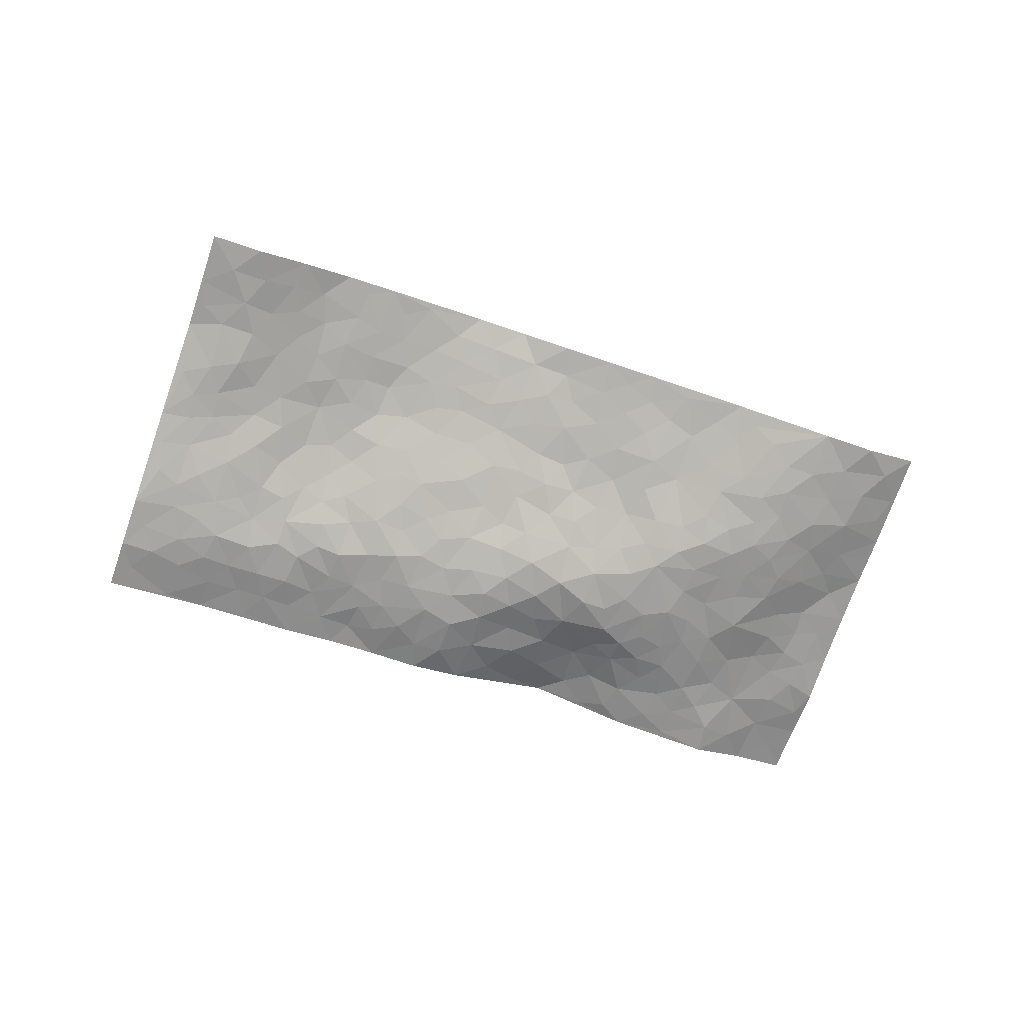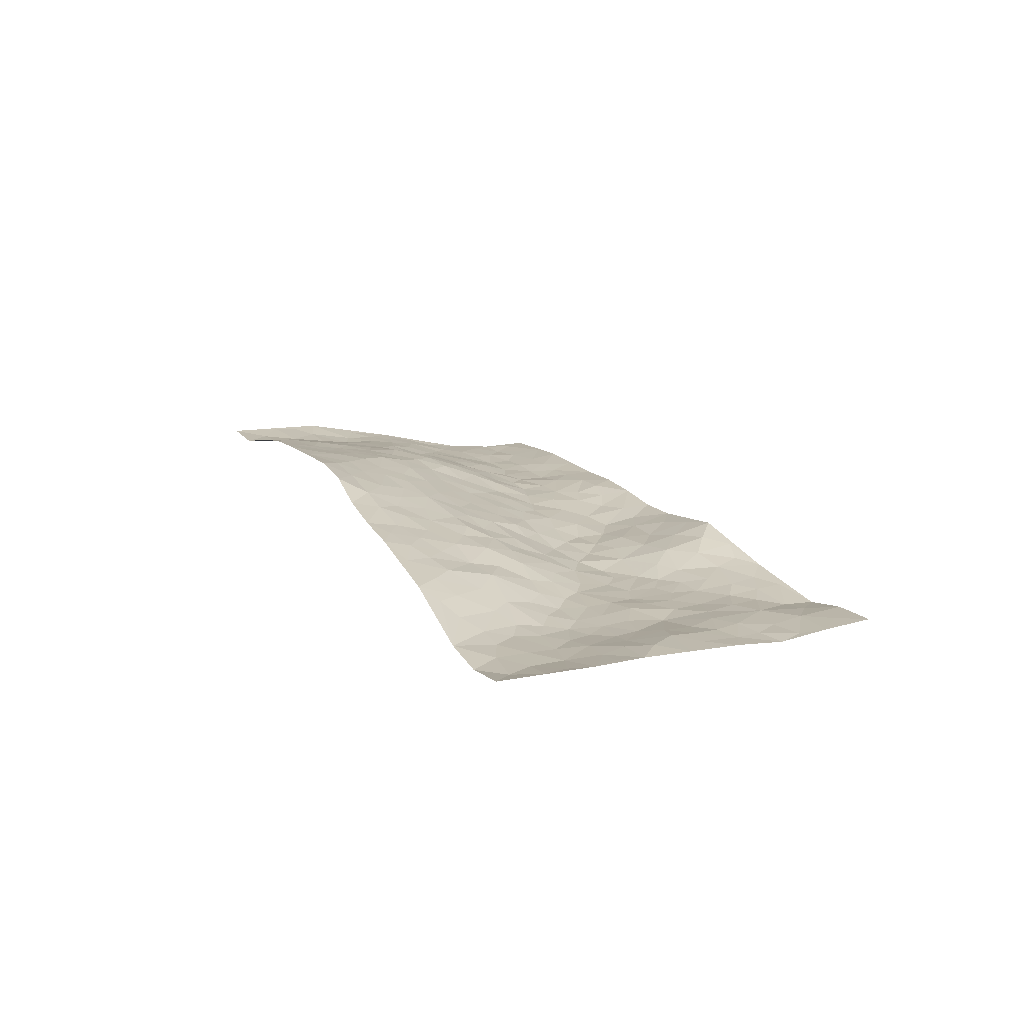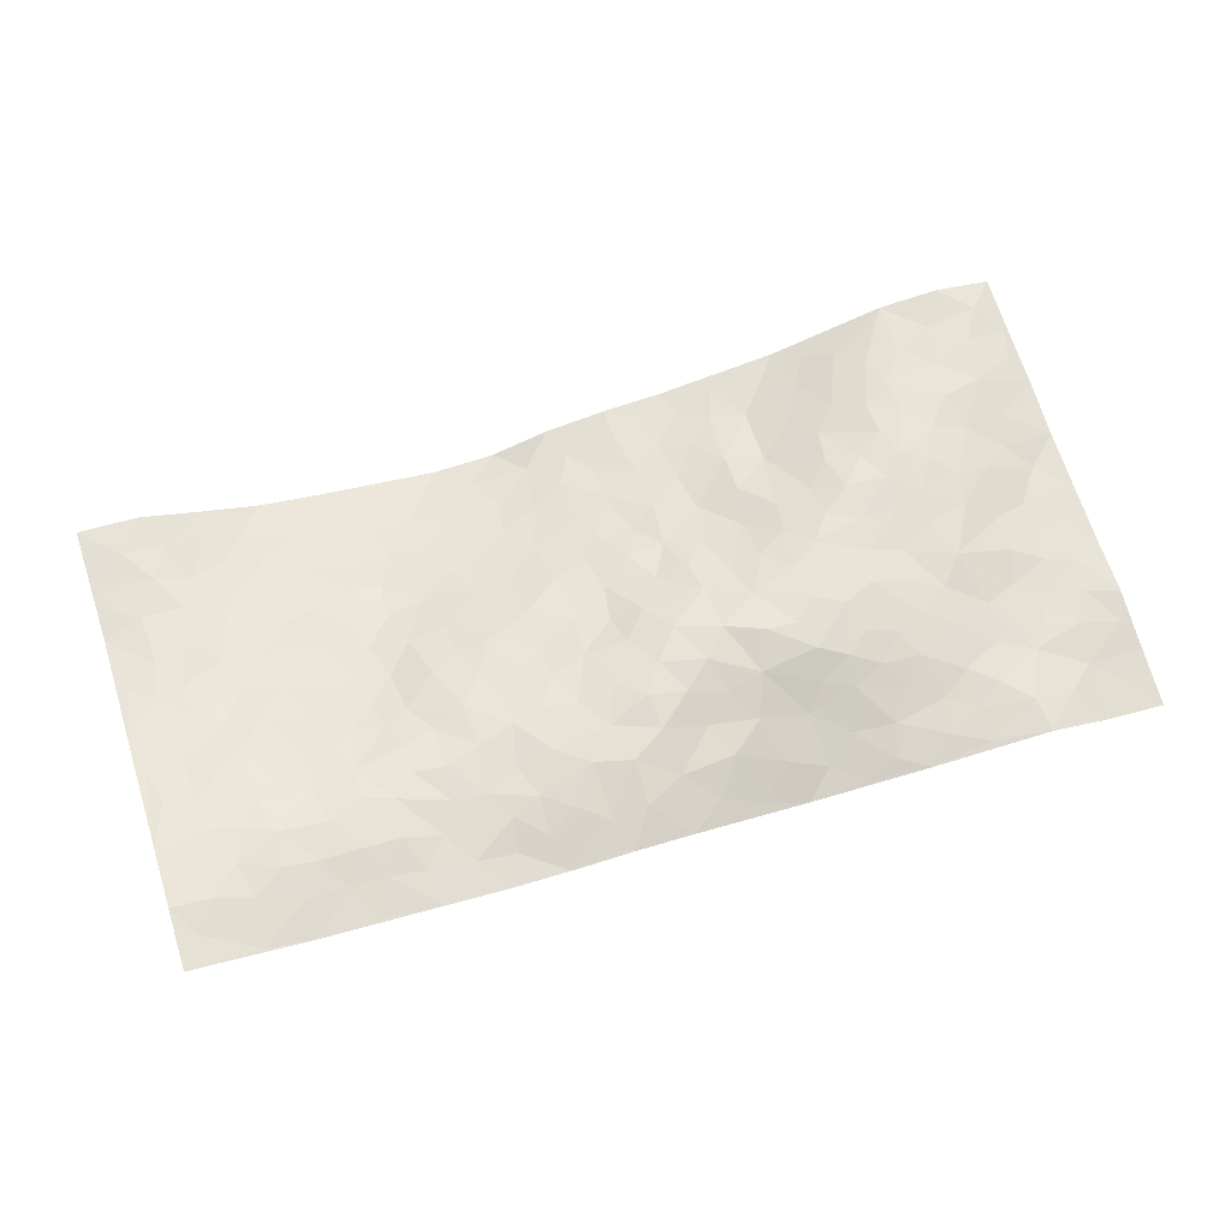
<metadata>
{"format":"obj","ext":"obj","renderer":"f3d","projection":"perspective","resolution":1024,"background":"white","views":[{"elev":-66.5,"azim":144.0,"up":"+Z"},{"elev":18.9,"azim":-132.5,"up":"+Z"},{"elev":-21.3,"azim":176.8,"up":"+Y"}]}
</metadata>
<code>
v -0.7928 0.2998 0.02846
v -0.4948 1.251 0.05205
v 1.087 -0.2838 -0.06098
v 1.374 0.6512 0.1042
v -0.5022 0.6187 0.00932
v -0.6441 0.7755 0.0345
v -0.5707 0.6035 0.01846
v 0.1436 0.009543 -0.004071
v -0.7199 0.5383 0.01451
v -0.6389 0.6043 0.02002
v -0.5598 0.2274 -0.01398
v -0.7563 0.4191 0.02387
v -0.4495 0.4978 0.0001815
v -0.6752 0.2632 0.01642
v -0.5753 0.5324 0.01624
v -0.3217 0.1549 0.004892
v -0.718 0.4723 0.01696
v -0.08461 0.2598 0.007412
v -0.5036 0.5453 0.01136
v -0.6462 0.3785 0.01482
v -0.7214 0.3429 0.02205
v -0.5991 0.3051 0.001507
v -0.4624 0.3284 -0.009085
v -0.5277 0.2943 -0.01223
v -0.6315 0.4651 0.01152
v -0.6475 0.5361 0.01481
v -0.5402 0.4048 0.005056
v -0.4565 0.413 -0.001862
v -0.5369 0.7294 0.02849
v -0.682 0.6568 0.02783
v -0.2616 1.176 0.04342
v -0.3035 0.3789 -0.01741
v 0.4392 0.07498 -0.0226
v -0.5701 1.013 0.04258
v -0.09041 0.4912 -0.03244
v -0.382 0.9589 0.01056
v -0.3745 1.038 0.02171
v -0.2817 0.6021 -0.01245
v -0.251 0.7638 -0.01048
v -0.03701 1.091 0.1041
v -0.567 0.9469 0.03825
v -0.3232 0.7411 -0.009824
v -0.01328 0.8307 0.06189
v -0.2606 0.4257 -0.02283
v -0.2287 0.3588 -0.01999
v -0.2809 0.3099 -0.008286
v -0.09831 0.7436 0.01254
v -0.04227 0.6463 0.00309
v 0.4402 0.3986 0.03146
v -0.1083 0.3201 -0.01241
v 0.1181 0.6406 0.04488
v -0.03137 0.7127 0.02199
v -0.1247 0.1597 0.03018
v -0.2457 0.871 0.003939
v -0.175 0.3114 -0.01241
v -0.5064 0.8559 0.02638
v 0.2128 0.3492 -0.02849
v 0.3004 0.3103 -0.01984
v 0.5609 0.3377 0.03009
v 0.2125 0.551 0.03447
v 0.1477 0.5786 0.02561
v 0.4128 0.564 0.07464
v -0.3595 0.5257 -0.01256
v -0.4035 0.7781 -0.001319
v -0.5258 1.063 0.03762
v -0.3526 0.2972 -0.005439
v -0.2003 0.133 0.02371
v -0.4786 0.6883 0.01262
v -0.3954 0.3551 -0.009885
v -0.4375 0.2073 -0.005696
v -0.08461 0.09155 0.04556
v -0.4184 0.2744 -0.007137
v -0.3617 0.2206 -0.004273
v -0.2546 0.1731 0.008017
v -0.255 0.2422 0.0009575
v -0.5055 0.9268 0.02632
v -0.525 1.13 0.04522
v -0.4114 0.7125 -0.003655
v 0.4287 0.9313 0.1673
v -0.4243 0.8907 0.01299
v -0.3006 0.4748 -0.01896
v -0.21 0.5994 -0.01883
v 0.3144 0.5368 0.05107
v 0.2389 0.4762 0.01044
v 0.2718 0.4018 -0.004178
v 0.06392 0.1682 -0.0103
v -0.2024 0.8146 0.002294
v -0.5635 0.8153 0.03665
v -0.3522 0.885 0.002081
v -0.1975 0.4239 -0.02827
v -0.3811 0.45 -0.01258
v -0.1328 0.8095 0.01551
v 0.1216 0.5168 0.0006111
v 0.02304 0.5 -0.02287
v -0.2832 0.8196 -0.008201
v 0.1683 0.1213 -0.02148
v -0.1018 0.6167 -0.01771
v -0.09853 0.3837 -0.0344
v 0.06144 0.5537 0.00425
v 0.0866 0.4253 -0.03252
v -0.607 0.894 0.04145
v -0.347 0.8119 -0.005568
v -0.4628 0.8023 0.01221
v -0.1678 0.225 0.01274
v -0.197 0.6707 -0.01494
v -0.3905 0.5979 -0.01388
v 0.1177 0.355 -0.03548
v 0.07703 0.2904 -0.02369
v -0.1698 0.7442 -0.008223
v 0.4545 0.6467 0.1129
v 0.2047 0.2115 -0.03565
v 0.1568 0.2887 -0.03365
v 0.2356 0.2791 -0.03614
v -0.159 0.4818 -0.03186
v 0.01262 0.244 -0.007737
v -0.3382 0.6675 -0.01052
v -0.2758 0.5363 -0.01874
v -0.2112 0.5273 -0.02816
v 0.003558 0.5942 0.001774
v 0.001505 0.4182 -0.03806
v -0.05698 0.5575 -0.02205
v 0.009304 0.3337 -0.02711
v 0.1813 0.4255 -0.02143
v -0.2679 0.6912 -0.01169
v 0.1167 0.2245 -0.01764
v -0.02965 0.1654 0.01408
v -0.1608 0.3718 -0.02847
v -0.6131 0.7005 0.0285
v -0.5603 0.6661 0.02431
v 0.3566 0.3758 0.007399
v 0.4143 0.1673 -0.02483
v 0.3725 0.4635 0.03902
v 0.304 0.4565 0.02628
v 0.4188 0.3253 0.004528
v 1.048 0.2327 0.03933
v 0.4817 0.3458 0.02063
v 0.4923 0.2219 -0.01409
v 0.4613 0.486 0.05757
v 0.5417 0.8876 0.1977
v 0.04192 0.6752 0.03817
v 0.8018 0.6889 0.1666
v 0.8994 0.7818 0.1856
v 0.1617 0.799 0.09076
v 0.3339 0.8256 0.1297
v -0.05995 0.4351 -0.03536
v -0.1273 0.6826 -0.01027
v 0.08969 0.08197 0.0005202
v 0.00244 0.08147 0.02381
v 0.2598 -0.02998 -0.01539
v 0.4014 0.7991 0.1346
v 0.3272 0.6605 0.09051
v 0.6065 0.06385 -0.02031
v 0.5569 0.1765 -0.01405
v 0.8631 0.3124 0.07234
v 0.8041 0.3495 0.08412
v 0.621 -0.004909 -0.02001
v 0.7125 0.06386 -0.02524
v 0.6465 0.2185 0.01331
v 0.3489 0.5948 0.07413
v 0.2677 0.6096 0.0597
v 0.212 0.7298 0.08442
v 0.2583 0.676 0.08446
v 0.312 0.7594 0.1078
v 0.1948 0.6375 0.059
v 0.3844 0.7178 0.1133
v 0.6603 0.8491 0.2062
v 0.3891 0.8704 0.1515
v 0.1283 0.8777 0.09868
v 0.2041 0.8861 0.1174
v 0.06657 0.8332 0.0718
v 0.1947 1.011 0.14
v 0.1239 0.7239 0.07129
v 0.04196 0.7587 0.05194
v 0.2467 0.8205 0.1098
v 0.312 0.972 0.1503
v 0.5639 0.6274 0.1273
v 0.5002 0.5702 0.09712
v 0.628 0.4576 0.08257
v 0.5459 0.4145 0.04985
v 0.5884 0.5396 0.1045
v 0.7627 0.5613 0.1396
v 0.6787 0.5261 0.1199
v 0.6258 0.5945 0.1276
v 0.4719 0.8431 0.1655
v 0.4528 0.7433 0.1339
v 0.5256 0.7531 0.1532
v 0.631 0.7344 0.1641
v 0.6773 0.6389 0.1456
v 0.5374 0.4881 0.07473
v -0.4426 1.097 0.02701
v -0.2663 0.9885 0.016
v -0.4587 1.005 0.01945
v -0.3786 1.214 0.0317
v -0.4588 1.178 0.03512
v -0.3576 1.127 0.02952
v -0.2946 1.069 0.02567
v -0.1623 1.068 0.05562
v -0.227 1.047 0.03276
v -0.2929 0.9232 0.00744
v -0.1529 0.946 0.03625
v -0.2196 0.9358 0.01576
v -0.08444 1.009 0.07336
v 0.02027 0.9464 0.09432
v -0.0991 1.075 0.08042
v -0.06489 0.9143 0.06065
v -0.01128 1.018 0.09849
v 0.0919 1.02 0.1193
v -0.1231 0.8797 0.03361
v 0.09478 0.9451 0.1073
v 0.1616 0.9519 0.1236
v 0.5159 0.6831 0.1317
v 0.6157 0.6697 0.145
v 0.5878 0.8085 0.1793
v 0.7517 0.6344 0.1531
v 0.7171 0.7146 0.1697
v 0.7892 0.7968 0.1909
v 0.6859 0.7812 0.1858
v 0.8381 0.7477 0.1799
v 0.6521 0.3493 0.05046
v 0.6091 0.3985 0.05901
v 0.7807 0.415 0.09867
v 0.7475 0.4854 0.1177
v 0.7019 0.4257 0.08695
v 0.5384 0.07822 -0.01897
v 0.704 0.1755 0.00112
v 0.734 0.3476 0.07453
v 0.5907 0.2654 0.01115
v 0.286 0.8943 0.132
v 0.2414 0.9533 0.1371
v 0.49 0.03357 -0.01936
v 0.7367 -0.1657 -0.02748
v 0.4354 0.26 -0.01076
v 0.5169 0.2848 0.009981
v 0.7771 0.06539 -0.02485
v 1.137 0.7185 0.141
v 1.159 -0.04611 -0.03936
v 0.8481 0.6073 0.1436
v 0.9743 0.2468 0.03574
v 0.8258 0.5465 0.1329
v 1.23 0.1827 0.02946
v 0.8722 0.08144 -0.009026
v 0.767 0.2834 0.05648
v 0.982 0.06734 -0.01522
v 0.8029 0.2225 0.03338
v 0.6143 -0.1423 -0.02215
v 0.3049 0.2172 -0.02923
v 0.6514 -0.0749 -0.02444
v 0.3672 0.2665 -0.01529
v 0.6223 0.1325 -0.01872
v 1.062 -0.00306 -0.02884
v 0.8934 0.2416 0.0435
v 0.7232 -0.09109 -0.03019
v 0.6978 0.2654 0.037
v 0.8352 0.1718 0.01117
v 0.4874 0.1386 -0.01739
v 0.683 0.1185 -0.0163
v 0.4196 -0.001459 -0.01813
v 0.4959 -0.1054 -0.0106
v 0.3775 -0.06782 -0.009653
v 0.3698 0.05191 -0.02751
v 0.2587 0.1456 -0.03719
v 0.3387 0.1409 -0.03224
v 0.7754 -0.03854 -0.03539
v 1.013 0.1708 0.01468
v 0.9277 -0.007254 -0.03681
v 0.7935 -0.1135 -0.03101
v 0.8983 0.1655 0.01292
v 0.9323 0.1094 -0.0006172
v 1.091 0.05038 -0.01625
v 1.023 0.3102 0.06327
v 0.8518 -0.06339 -0.03686
v 0.9219 -0.07971 -0.04271
v 1.058 0.102 -0.004756
v 1.152 0.05596 -0.01334
v 1.123 0.1524 0.01733
v 0.7944 0.1256 -0.006204
v 0.9644 -0.1383 -0.04537
v 0.4806 -0.03613 -0.01068
v 0.5582 -0.05495 -0.01573
v 0.2334 0.05724 -0.02759
v 0.3005 0.03009 -0.02313
v 1.299 0.4135 0.09027
v 0.8713 -0.1385 -0.03701
v 0.8366 0.01437 -0.03283
v 1.191 0.119 0.00844
v 1.163 0.2113 0.03501
v 0.9944 0.002314 -0.03077
v 0.6987 -0.01463 -0.03243
v 0.8517 -0.2137 -0.03173
v 0.7406 0.2207 0.02633
v 1.068 -0.2129 -0.05471
v 1.123 -0.1642 -0.0577
v 1.005 -0.07296 -0.04241
v 1.045 -0.1428 -0.05314
v 0.9456 -0.2337 -0.0432
v 1.101 -0.09359 -0.04529
v 0.9433 0.322 0.06483
v 0.9907 0.3856 0.08311
v 0.8888 0.4151 0.1042
v 1.137 0.4057 0.06953
v 0.9727 0.5306 0.1221
v 1.244 0.3047 0.05852
v 1.066 0.3735 0.07552
v 1.137 0.3064 0.05451
v 1.063 0.4782 0.09921
v 1.11 0.2482 0.04351
v 1.19 0.2694 0.0472
v 1.191 0.3565 0.06255
v 0.9579 0.4546 0.1037
v 0.8947 0.5043 0.119
v 0.8263 0.4732 0.1145
v 1.21 0.5489 0.09388
v 1.08 0.6032 0.1267
v 1.148 0.489 0.08924
v 1.231 0.4651 0.0876
v 1.137 0.5605 0.1073
v 1.335 0.533 0.09712
v 1.042 0.5432 0.1182
v 1.295 0.4798 0.09235
v 1.125 0.6531 0.1285
v 1.254 0.6878 0.1058
v 1.019 0.7487 0.1709
v 1.199 0.628 0.1062
v 1.284 0.6054 0.09739
v 1.05 0.6751 0.1517
v 0.9377 0.6729 0.1569
v 0.8684 0.672 0.1586
v 0.9508 0.7385 0.1721
v 0.9274 0.5953 0.137
v 1.004 0.6124 0.1419
f 29 6 128
f 12 21 20
f 26 10 9
f 55 45 46
f 27 19 15
f 26 9 17
f 101 6 88
f 12 1 21
f 7 15 19
f 125 86 96
f 84 123 85
f 129 29 128
f 25 27 15
f 12 20 17
f 73 75 66
f 22 14 11
f 26 17 25
f 9 12 17
f 25 15 26
f 5 129 7
f 52 146 48
f 55 18 50
f 7 19 5
f 20 27 25
f 124 82 105
f 41 76 34
f 20 14 22
f 14 20 21
f 14 21 1
f 24 22 11
f 24 27 22
f 72 66 69
f 69 32 91
f 70 24 11
f 24 23 27
f 17 20 25
f 27 20 22
f 10 15 7
f 10 26 15
f 23 28 27
f 27 13 19
f 28 23 69
f 13 27 28
f 119 121 94
f 10 7 129
f 6 30 128
f 9 10 30
f 36 192 80
f 80 102 89
f 118 81 44
f 64 103 78
f 115 126 86
f 45 32 46
f 91 63 13
f 129 68 29
f 95 87 54
f 95 54 199
f 202 40 204
f 82 97 105
f 29 88 6
f 18 55 104
f 148 126 71
f 38 82 124
f 50 18 122
f 117 82 38
f 5 19 106
f 82 117 118
f 80 64 102
f 127 45 55
f 194 77 190
f 98 35 114
f 39 124 105
f 127 50 98
f 106 19 13
f 66 75 46
f 39 95 42
f 63 117 38
f 95 89 102
f 101 56 76
f 51 140 99
f 18 53 126
f 62 83 132
f 45 127 90
f 112 113 57
f 103 29 68
f 130 85 58
f 109 39 105
f 35 94 121
f 113 246 58
f 151 165 163
f 120 100 94
f 114 127 98
f 192 190 65
f 95 39 87
f 36 191 37
f 67 104 74
f 56 101 88
f 13 63 106
f 192 34 76
f 268 241 243
f 108 115 125
f 93 84 60
f 133 84 85
f 156 288 157
f 101 76 41
f 80 103 64
f 105 97 146
f 99 61 51
f 92 109 47
f 125 96 111
f 158 227 153
f 75 104 55
f 69 66 32
f 81 91 32
f 106 78 68
f 42 64 78
f 77 34 65
f 24 70 72
f 75 73 16
f 16 71 67
f 2 34 77
f 13 28 91
f 103 56 88
f 56 80 76
f 72 69 23
f 11 16 70
f 16 73 70
f 16 67 74
f 115 18 126
f 24 72 23
f 73 72 70
f 16 74 75
f 72 73 66
f 32 45 44
f 84 83 60
f 66 46 32
f 78 106 116
f 117 63 81
f 67 53 104
f 103 68 78
f 69 91 28
f 36 80 89
f 106 38 116
f 106 68 5
f 81 118 117
f 62 132 138
f 32 44 81
f 53 67 71
f 57 58 85
f 123 100 107
f 93 60 61
f 33 230 224
f 8 96 147
f 132 133 130
f 140 48 119
f 93 100 123
f 122 98 50
f 164 60 160
f 53 71 126
f 125 112 108
f 193 194 195
f 75 55 46
f 63 91 81
f 56 103 80
f 196 198 31
f 18 104 53
f 121 48 97
f 38 106 63
f 118 97 82
f 97 35 121
f 51 172 140
f 130 134 49
f 87 39 109
f 288 252 263
f 97 114 35
f 47 43 92
f 57 113 58
f 248 130 58
f 34 101 41
f 114 90 127
f 116 124 42
f 145 94 35
f 118 114 97
f 167 79 175
f 98 145 35
f 85 123 57
f 43 47 52
f 199 36 89
f 42 78 116
f 159 83 62
f 88 29 103
f 74 104 75
f 118 44 90
f 173 140 172
f 42 95 102
f 190 192 37
f 65 190 77
f 89 95 199
f 125 111 112
f 92 87 109
f 18 115 122
f 177 180 176
f 112 57 107
f 109 105 146
f 93 94 100
f 285 286 275
f 96 86 147
f 137 232 131
f 57 123 107
f 87 92 208
f 49 134 136
f 132 130 49
f 161 164 162
f 50 127 55
f 122 108 107
f 122 107 100
f 48 140 52
f 118 90 114
f 99 119 94
f 123 84 93
f 36 37 192
f 48 121 119
f 120 122 100
f 39 42 124
f 38 124 116
f 248 58 246
f 44 45 90
f 98 122 120
f 146 52 47
f 94 93 99
f 168 209 170
f 212 183 188
f 202 197 200
f 42 102 64
f 107 108 112
f 99 93 61
f 8 280 96
f 112 111 113
f 125 115 86
f 115 108 122
f 128 30 10
f 5 68 129
f 10 129 128
f 132 49 138
f 83 84 133
f 130 133 85
f 83 133 132
f 248 134 130
f 156 152 224
f 151 110 165
f 212 186 211
f 153 224 249
f 254 251 244
f 246 261 262
f 225 158 249
f 49 136 179
f 185 184 150
f 214 188 181
f 181 188 182
f 161 163 174
f 143 170 172
f 110 211 185
f 184 79 167
f 174 228 169
f 62 110 159
f 163 150 144
f 210 169 229
f 170 143 168
f 176 211 110
f 98 120 145
f 94 145 120
f 48 146 97
f 109 146 47
f 148 86 126
f 147 86 148
f 71 8 148
f 8 147 148
f 244 276 254
f 232 136 134
f 174 143 161
f 60 83 160
f 163 162 151
f 159 160 83
f 261 281 262
f 259 281 149
f 219 220 59
f 246 113 111
f 33 255 131
f 157 256 152
f 137 255 153
f 230 278 279
f 262 260 33
f 154 155 242
f 131 255 137
f 248 131 232
f 281 280 149
f 259 258 278
f 220 179 59
f 159 151 160
f 162 160 151
f 164 61 60
f 228 174 144
f 144 174 163
f 159 110 151
f 161 172 164
f 186 184 185
f 161 162 163
f 61 164 51
f 160 162 164
f 187 217 213
f 150 163 165
f 205 202 200
f 79 184 139
f 170 43 173
f 174 169 143
f 161 143 172
f 167 144 150
f 176 180 183
f 172 170 173
f 223 226 221
f 185 150 165
f 99 140 119
f 207 206 203
f 172 51 164
f 43 52 173
f 173 52 140
f 167 175 228
f 228 229 169
f 210 168 169
f 177 110 62
f 189 138 179
f 62 138 177
f 136 232 233
f 181 182 222
f 150 184 167
f 178 180 189
f 49 179 138
f 177 138 189
f 180 178 182
f 178 179 220
f 307 308 304
f 222 223 221
f 215 187 188
f 176 183 212
f 187 213 186
f 214 215 188
f 185 211 186
f 237 181 239
f 182 188 183
f 110 185 165
f 216 215 141
f 211 176 212
f 182 183 180
f 176 110 177
f 213 184 186
f 178 189 179
f 177 189 180
f 195 190 37
f 197 198 200
f 195 194 190
f 34 192 65
f 80 192 76
f 37 196 195
f 194 2 77
f 193 2 194
f 196 37 191
f 31 193 195
f 198 196 191
f 31 195 196
f 199 201 191
f 197 204 31
f 198 191 201
f 31 198 197
f 201 199 54
f 36 199 191
f 54 208 201
f 208 43 205
f 208 54 87
f 198 201 200
f 206 205 203
f 43 170 203
f 210 207 209
f 40 202 206
f 31 204 40
f 197 202 204
f 208 205 200
f 43 203 205
f 205 206 202
f 203 209 207
f 171 40 207
f 40 206 207
f 208 200 201
f 43 208 92
f 170 209 203
f 168 143 169
f 207 210 171
f 168 210 209
f 188 187 212
f 212 187 186
f 166 139 213
f 184 213 139
f 237 214 181
f 215 214 141
f 216 141 218
f 213 217 166
f 142 166 216
f 217 216 166
f 187 215 217
f 216 217 215
f 237 141 214
f 142 216 218
f 223 222 182
f 179 136 59
f 223 220 219
f 267 238 251
f 237 327 141
f 223 182 178
f 158 290 253
f 220 223 178
f 59 233 227
f 233 59 136
f 248 246 131
f 153 249 158
f 251 254 267
f 223 219 226
f 111 261 246
f 297 251 238
f 276 256 157
f 167 228 144
f 229 228 175
f 175 171 229
f 229 171 210
f 260 257 33
f 265 271 272
f 266 289 283
f 269 243 250
f 249 224 152
f 266 283 271
f 227 233 137
f 253 227 158
f 325 313 320
f 135 264 275
f 310 329 239
f 270 298 297
f 249 256 225
f 275 273 269
f 311 222 221
f 155 154 299
f 234 276 157
f 310 311 299
f 222 239 181
f 221 226 155
f 266 263 252
f 242 290 244
f 264 273 275
f 273 264 243
f 242 244 154
f 276 290 225
f 288 234 157
f 240 282 302
f 275 286 306
f 225 290 158
f 234 263 284
f 241 254 276
f 233 232 137
f 137 153 227
f 264 135 238
f 244 251 154
f 260 259 257
f 227 253 219
f 33 224 255
f 154 297 299
f 240 302 307
f 297 154 251
f 264 268 243
f 253 226 219
f 271 284 263
f 277 294 293
f 290 242 253
f 241 234 284
f 59 227 219
f 242 155 226
f 252 245 231
f 157 152 156
f 257 230 33
f 152 256 249
f 278 230 257
f 262 33 131
f 224 153 255
f 259 278 257
f 134 248 232
f 230 279 224
f 96 261 111
f 261 96 280
f 280 281 261
f 246 262 131
f 252 247 245
f 268 267 241
f 283 277 272
f 288 247 252
f 275 274 285
f 295 291 294
f 267 268 264
f 263 234 288
f 309 310 299
f 290 276 244
f 283 272 271
f 267 254 241
f 265 243 241
f 236 240 285
f 297 238 270
f 303 305 298
f 241 276 234
f 221 155 299
f 272 277 293
f 250 243 287
f 286 285 240
f 284 271 265
f 271 263 266
f 295 3 291
f 225 256 276
f 241 284 265
f 289 266 231
f 3 292 291
f 321 235 323
f 293 294 296
f 279 278 258
f 245 279 258
f 279 156 224
f 260 281 259
f 280 8 149
f 262 281 260
f 231 266 252
f 267 264 238
f 306 304 270
f 283 289 295
f 243 269 273
f 236 269 250
f 294 292 296
f 274 236 285
f 269 274 275
f 250 287 293
f 245 289 231
f 236 274 269
f 156 279 247
f 242 226 253
f 247 279 245
f 243 265 287
f 288 156 247
f 265 272 293
f 296 292 236
f 293 287 265
f 295 294 277
f 277 283 295
f 236 250 296
f 289 3 295
f 292 294 291
f 293 296 250
f 300 304 308
f 325 320 235
f 329 330 326
f 270 304 303
f 270 303 298
f 309 305 301
f 135 306 270
f 299 297 298
f 298 309 299
f 238 135 270
f 300 314 305
f 303 300 305
f 304 306 307
f 300 303 304
f 282 319 315
f 322 325 235
f 275 306 135
f 307 306 286
f 240 307 286
f 308 307 302
f 302 282 308
f 308 282 315
f 305 309 298
f 310 309 301
f 310 301 329
f 310 239 311
f 222 311 239
f 299 311 221
f 319 312 315
f 312 323 316
f 301 305 318
f 305 314 316
f 300 308 315
f 316 314 312
f 312 314 315
f 315 314 300
f 323 312 324
f 316 313 318
f 282 4 317
f 330 313 325
f 4 321 324
f 235 320 323
f 282 317 319
f 312 319 317
f 326 325 322
f 316 320 313
f 316 318 305
f 142 218 327
f 327 218 141
f 316 323 320
f 324 312 317
f 4 324 317
f 321 323 324
f 318 313 330
f 328 326 322
f 326 327 329
f 329 327 237
f 326 328 327
f 322 142 328
f 327 328 142
f 329 237 239
f 301 318 330
f 326 330 325
f 330 329 301

</code>
